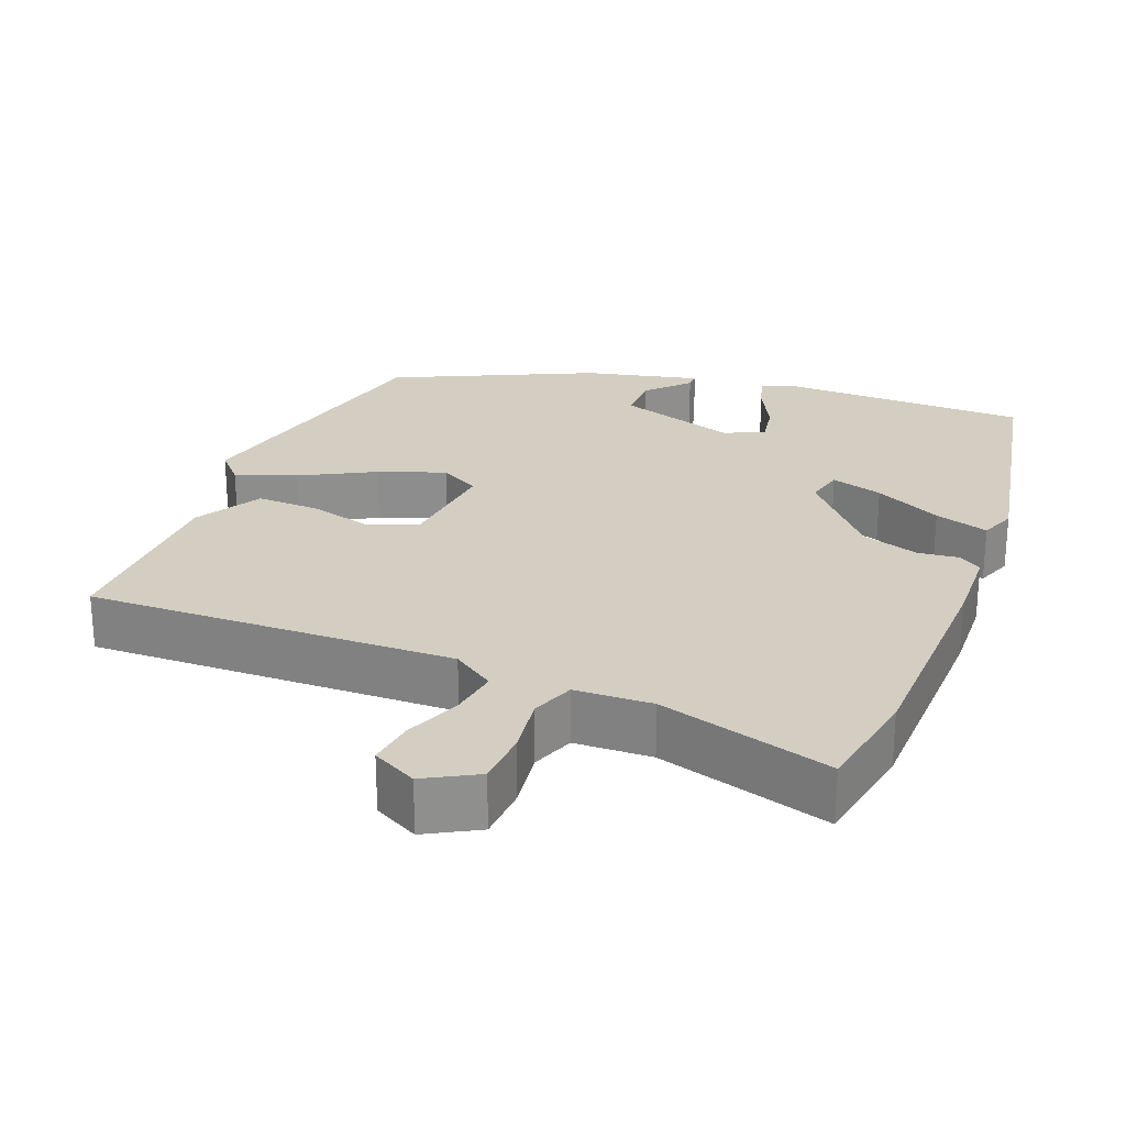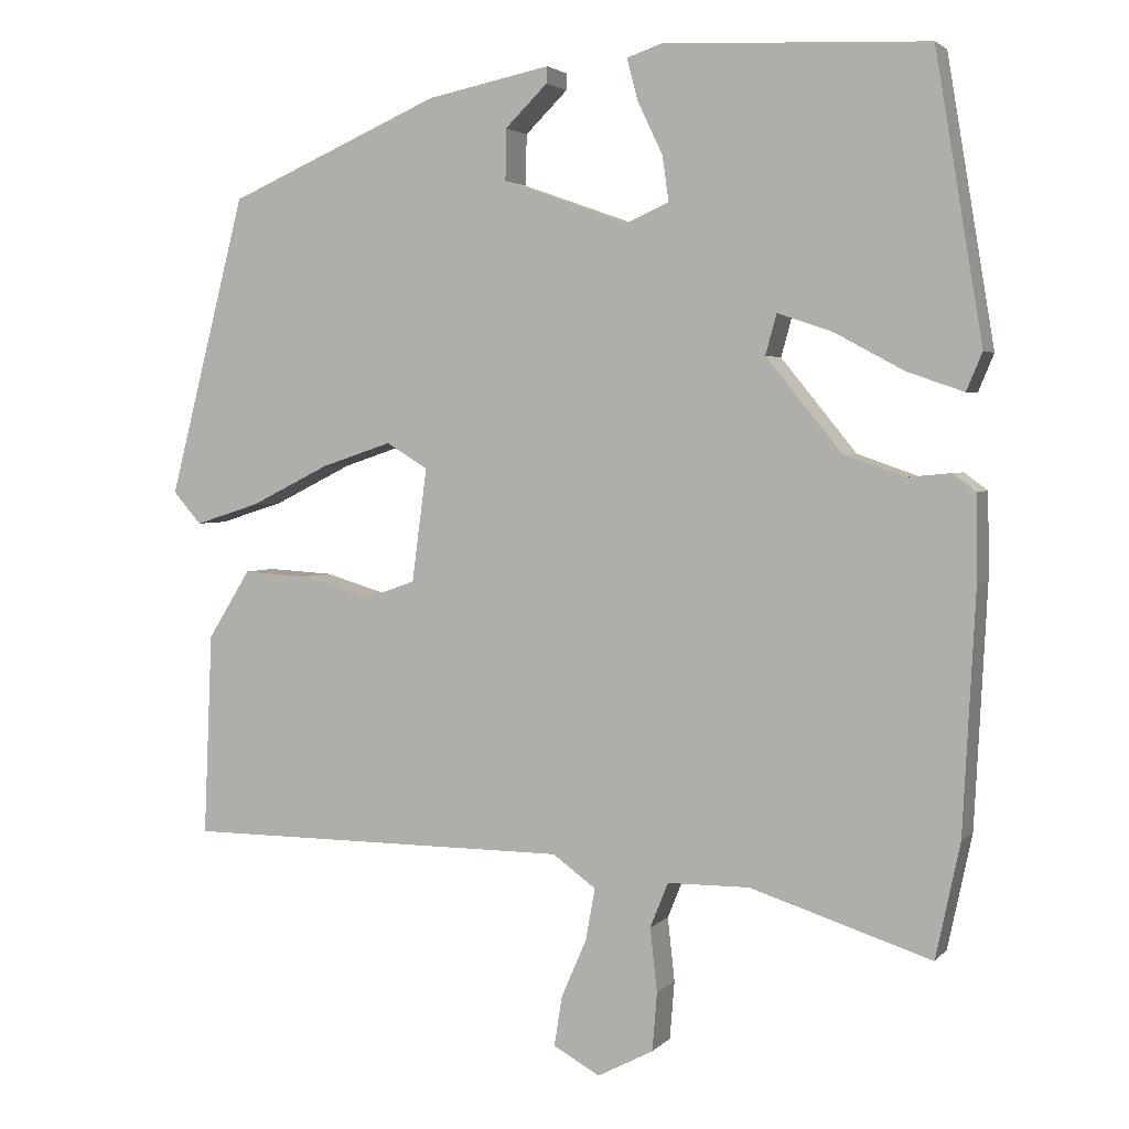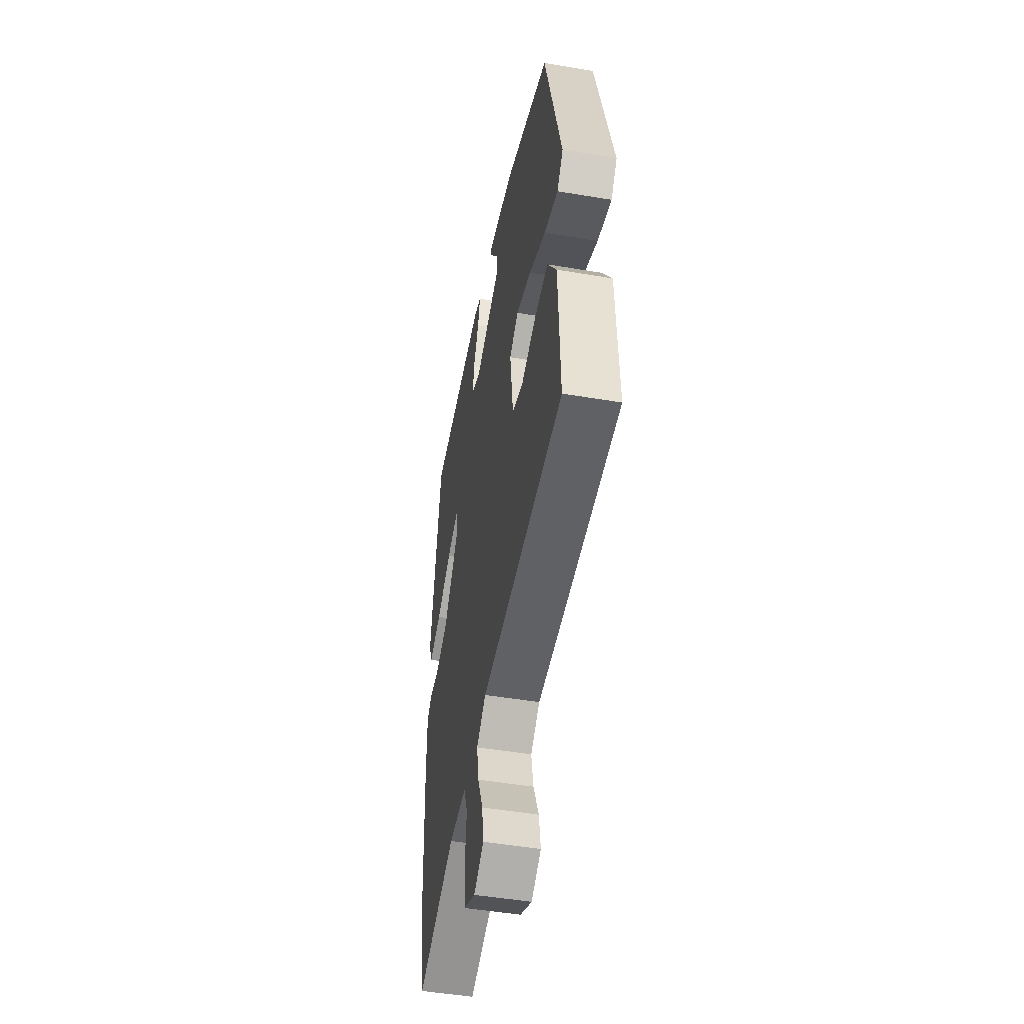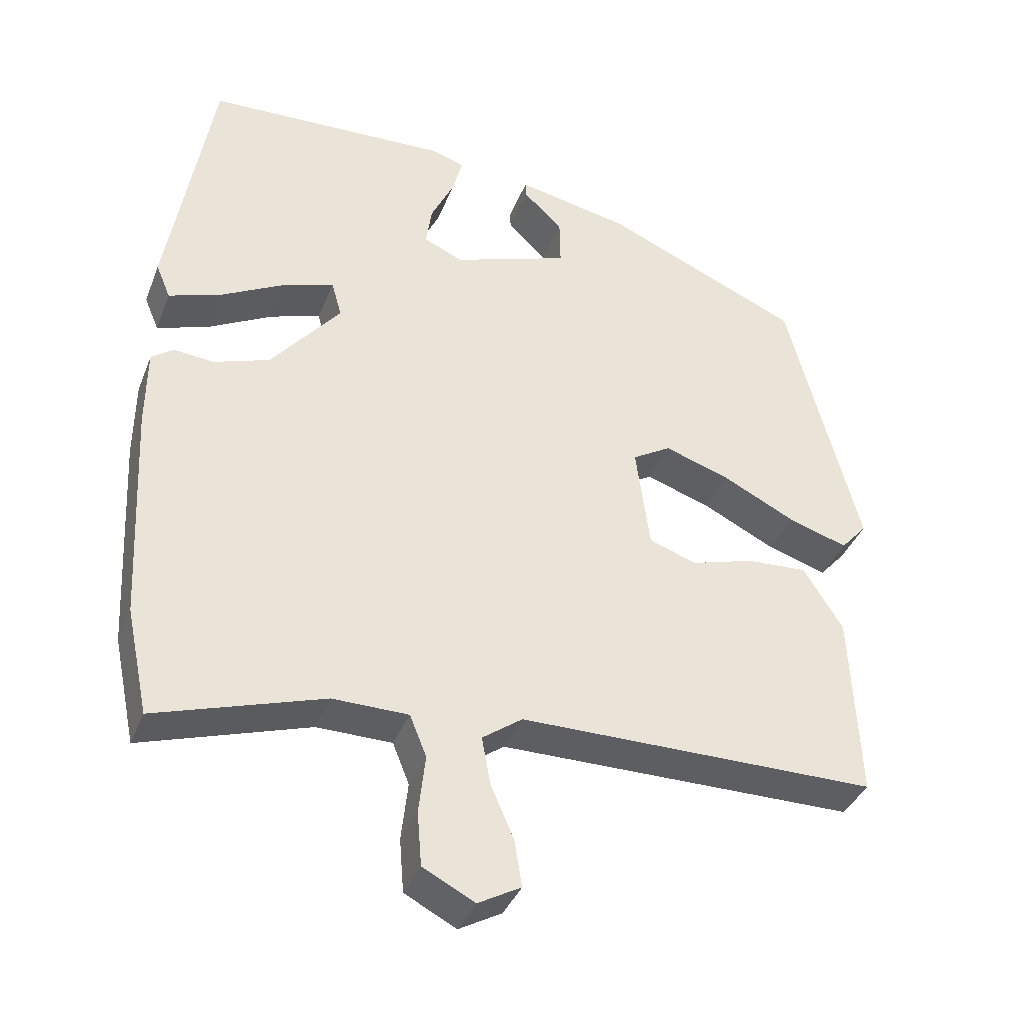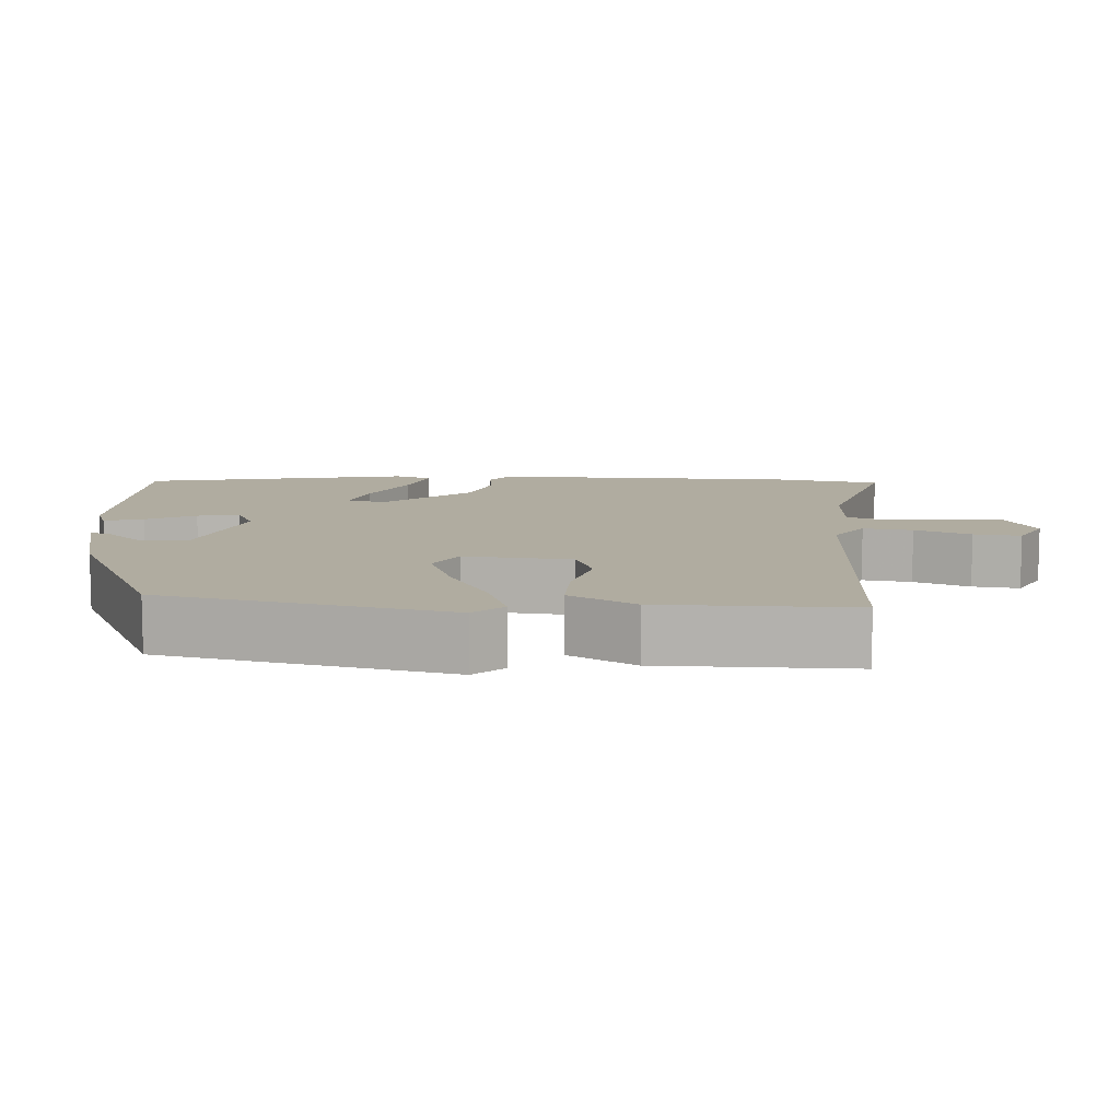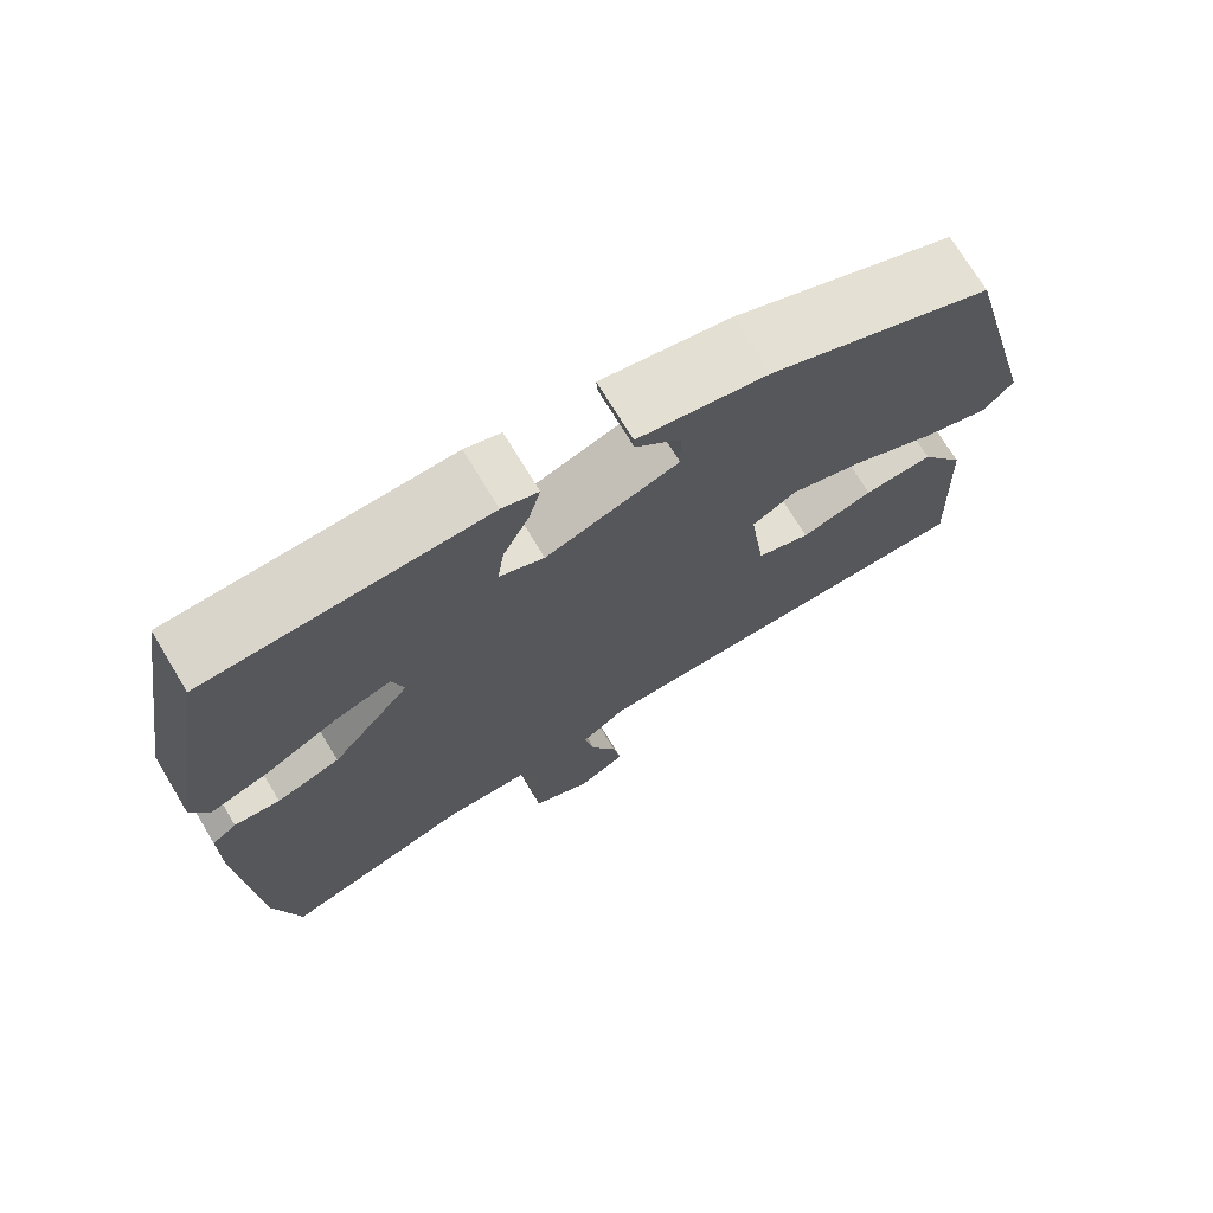
<metadata>
{"format":"obj","ext":"obj","renderer":"f3d","projection":"perspective","resolution":1024,"background":"white","views":[{"elev":25.2,"azim":-160.2,"up":"+Y"},{"elev":3.0,"azim":-159.5,"up":"+Z"},{"elev":-48.9,"azim":79.4,"up":"+Z"},{"elev":-38.0,"azim":-20.1,"up":"+Z"},{"elev":10.0,"azim":91.4,"up":"+Y"},{"elev":72.8,"azim":-31.2,"up":"+Z"}]}
</metadata>
<code>
v 0.441 0.07 0.336
v 0.539 0.07 -0.045
v 0.503 0.07 -0.086
v 0.421 0.07 -0.06
v 0.321 0.07 -0.01
v 0.231 0.07 0.02
v 0.178 0.07 -0.012
v 0.197 0.07 -0.156
v 0.262 0.07 -0.179
v 0.349 0.07 -0.153
v 0.433 0.07 -0.148
v 0.487 0.07 -0.235
v 0.498 0.07 -0.493
v 0.005 0.07 -0.495
v -0.05 0.07 -0.535
v -0.038 0.07 -0.601
v -0.006 0.07 -0.675
v 0.004 0.07 -0.738
v -0.055 0.07 -0.771
v -0.126 0.07 -0.734
v -0.132 0.07 -0.66
v -0.123 0.07 -0.579
v -0.146 0.07 -0.522
v -0.25 0.07 -0.521
v -0.48 0.07 -0.595
v -0.511 0.07 -0.449
v -0.527 0.07 -0.145
v -0.526 0.07 -0.036
v -0.496 0.07 -0.014
v -0.441 0.07 -0.019
v -0.364 0.07 0.008
v -0.268 0.07 0.126
v -0.282 0.07 0.177
v -0.351 0.07 0.154
v -0.44 0.07 0.106
v -0.512 0.07 0.081
v -0.532 0.07 0.129
v -0.472 0.07 0.491
v -0.135 0.07 0.506
v -0.091 0.07 0.491
v -0.105 0.07 0.438
v -0.137 0.07 0.371
v -0.145 0.07 0.314
v -0.091 0.07 0.29
v 0.069 0.07 0.347
v 0.068 0.07 0.412
v 0.014 0.07 0.465
v 0.013 0.07 0.486
v 0.17 0.07 0.454
v 0.441 0 0.336
v 0.539 0 -0.045
v 0.503 0 -0.086
v 0.421 0 -0.06
v 0.321 0 -0.01
v 0.231 0 0.02
v 0.178 0 -0.012
v 0.197 0 -0.156
v 0.262 0 -0.179
v 0.349 0 -0.153
v 0.433 0 -0.148
v 0.487 0 -0.235
v 0.498 0 -0.493
v 0.005 0 -0.495
v -0.05 0 -0.535
v -0.038 0 -0.601
v -0.006 0 -0.675
v 0.004 0 -0.738
v -0.055 0 -0.771
v -0.126 0 -0.734
v -0.132 0 -0.66
v -0.123 0 -0.579
v -0.146 0 -0.522
v -0.25 0 -0.521
v -0.48 0 -0.595
v -0.511 0 -0.449
v -0.527 0 -0.145
v -0.526 0 -0.036
v -0.496 0 -0.014
v -0.441 0 -0.019
v -0.364 0 0.008
v -0.268 0 0.126
v -0.282 0 0.177
v -0.351 0 0.154
v -0.44 0 0.106
v -0.512 0 0.081
v -0.532 0 0.129
v -0.472 0 0.491
v -0.135 0 0.506
v -0.091 0 0.491
v -0.105 0 0.438
v -0.137 0 0.371
v -0.145 0 0.314
v -0.091 0 0.29
v 0.069 0 0.347
v 0.068 0 0.412
v 0.014 0 0.465
v 0.013 0 0.486
v 0.17 0 0.454
f 46 47 48 49
f 45 46 49 1
f 44 45 1 2
f 43 44 2 3
f 39 40 41 42
f 39 42 43
f 38 39 43
f 34 35 36 37
f 33 34 37 38
f 27 28 29 30
f 27 30 31
f 24 25 26 27
f 23 24 27 31
f 19 20 21 22
f 17 18 19 22
f 16 17 22 23
f 15 16 23 31
f 11 12 13 14
f 9 10 11 14
f 8 9 14 15
f 7 8 15 31
f 43 3 4 5
f 43 5 6
f 33 38 43 6
f 32 33 6 7
f 7 31 32
f 98 97 96 95
f 50 98 95 94
f 51 50 94 93
f 52 51 93 92
f 91 90 89 88
f 92 91 88
f 92 88 87
f 86 85 84 83
f 87 86 83 82
f 79 78 77 76
f 80 79 76
f 76 75 74 73
f 80 76 73 72
f 71 70 69 68
f 71 68 67 66
f 72 71 66 65
f 80 72 65 64
f 63 62 61 60
f 63 60 59 58
f 64 63 58 57
f 80 64 57 56
f 54 53 52 92
f 55 54 92
f 55 92 87 82
f 56 55 82 81
f 81 80 56
f 1 50 51 2
f 2 51 52 3
f 3 52 53 4
f 4 53 54 5
f 5 54 55 6
f 6 55 56 7
f 7 56 57 8
f 8 57 58 9
f 9 58 59 10
f 10 59 60 11
f 11 60 61 12
f 12 61 62 13
f 13 62 63 14
f 14 63 64 15
f 15 64 65 16
f 16 65 66 17
f 17 66 67 18
f 18 67 68 19
f 19 68 69 20
f 20 69 70 21
f 21 70 71 22
f 22 71 72 23
f 23 72 73 24
f 24 73 74 25
f 25 74 75 26
f 26 75 76 27
f 27 76 77 28
f 28 77 78 29
f 29 78 79 30
f 30 79 80 31
f 31 80 81 32
f 32 81 82 33
f 33 82 83 34
f 34 83 84 35
f 35 84 85 36
f 36 85 86 37
f 37 86 87 38
f 38 87 88 39
f 39 88 89 40
f 40 89 90 41
f 41 90 91 42
f 42 91 92 43
f 43 92 93 44
f 44 93 94 45
f 45 94 95 46
f 46 95 96 47
f 47 96 97 48
f 48 97 98 49
f 49 98 50 1

</code>
